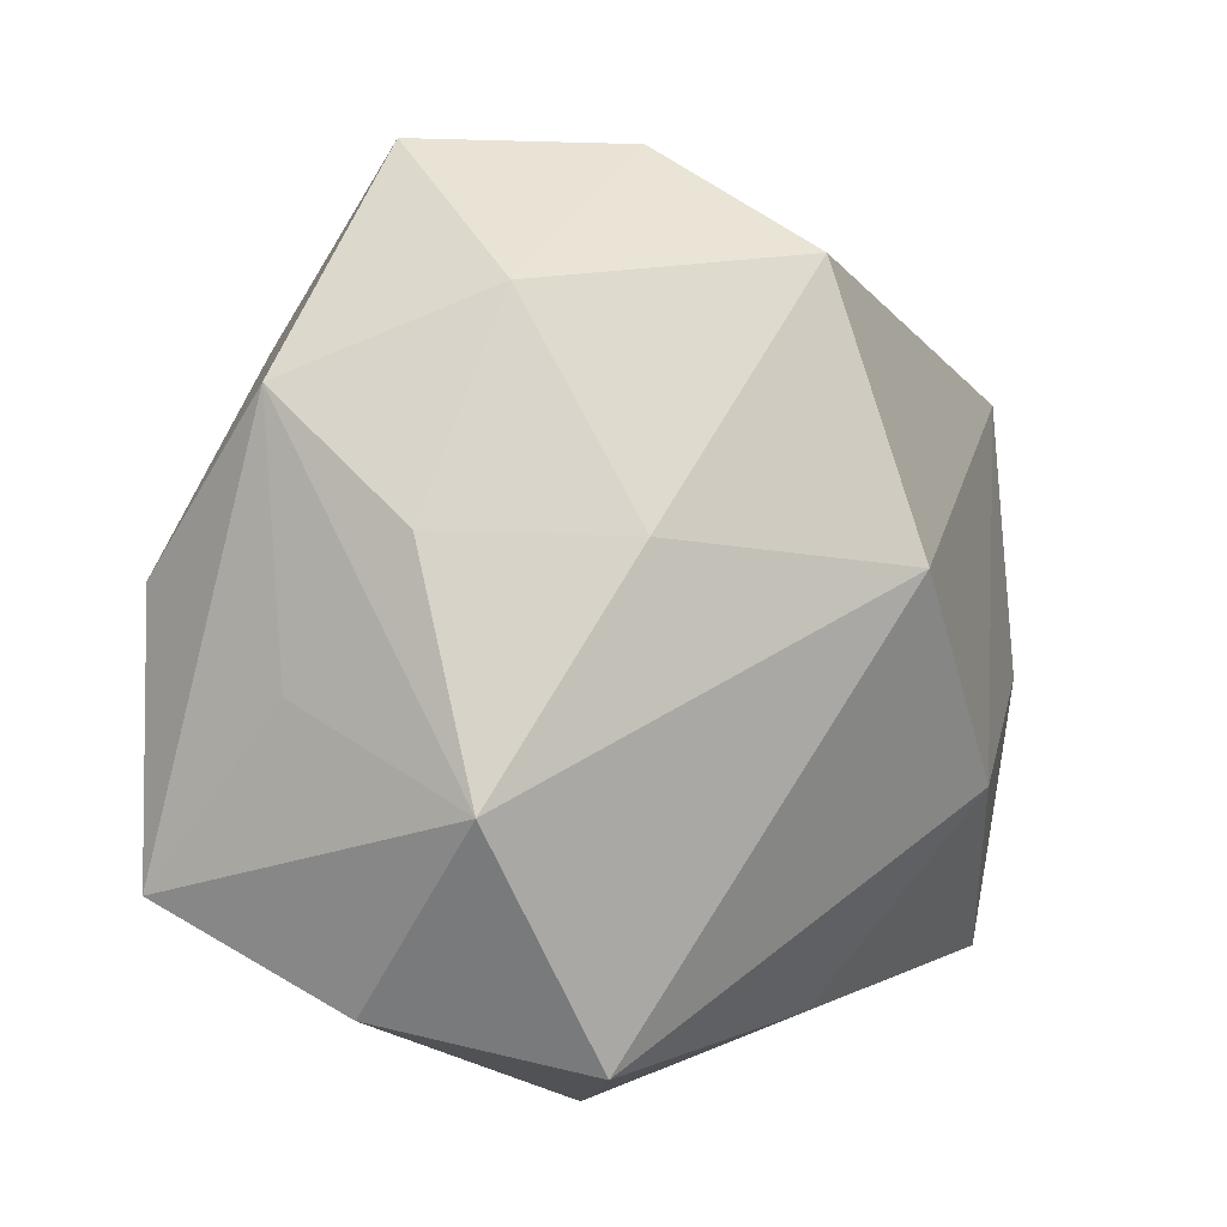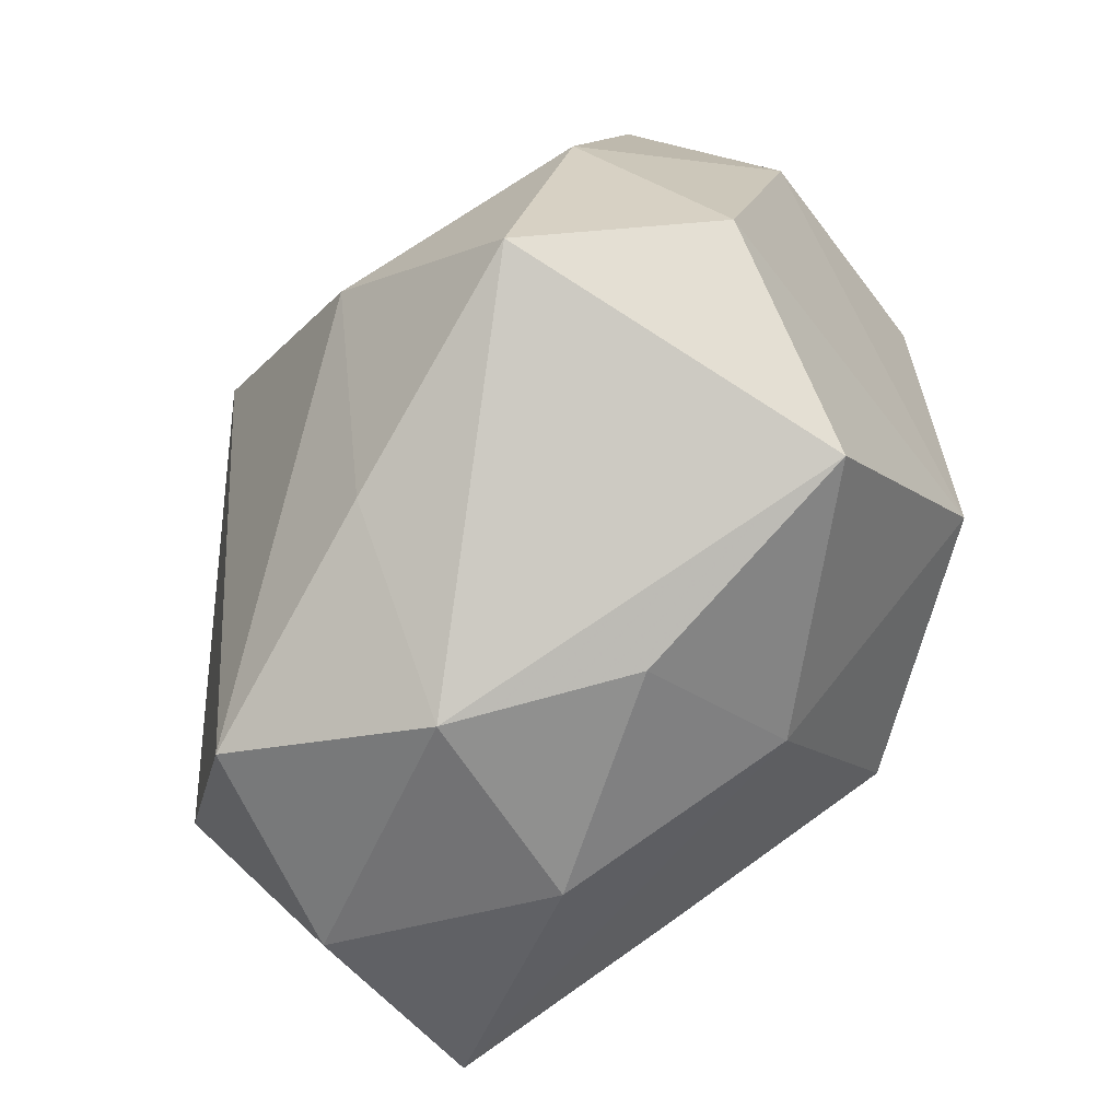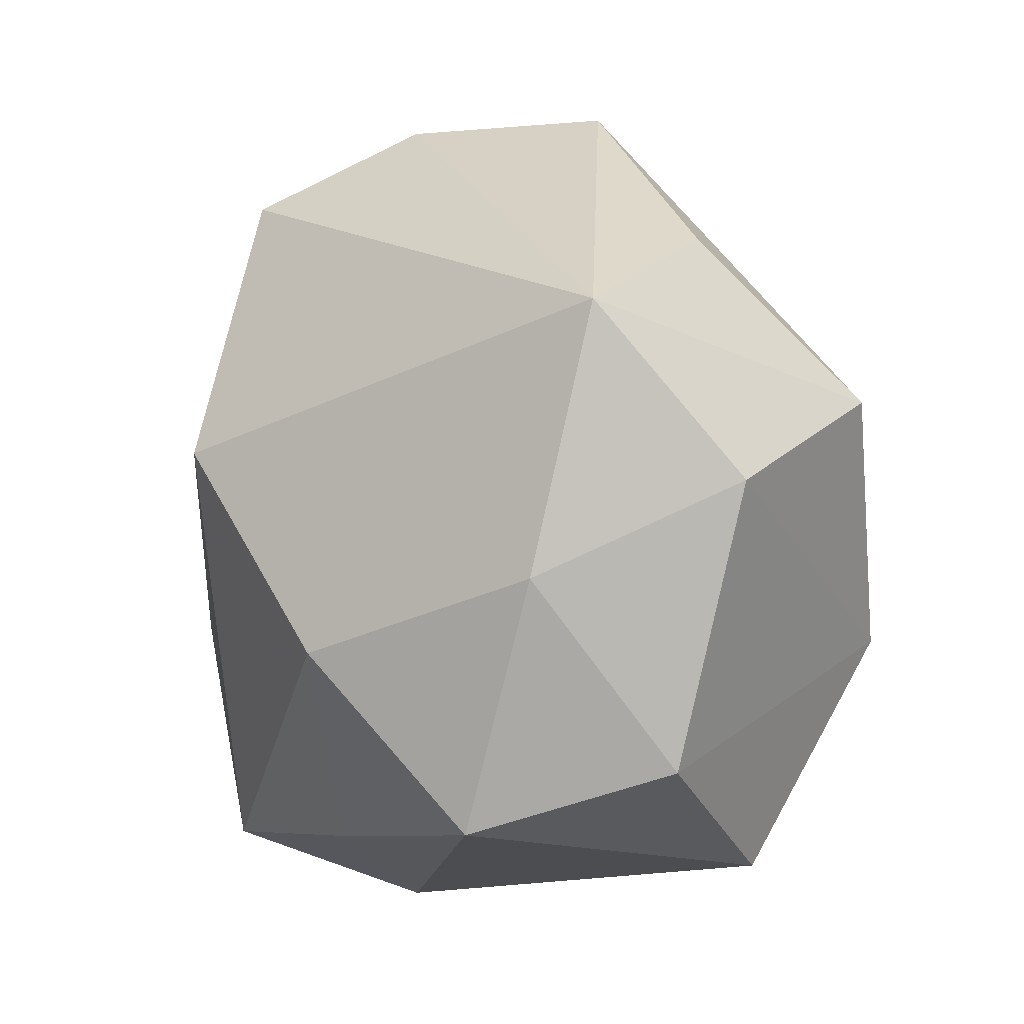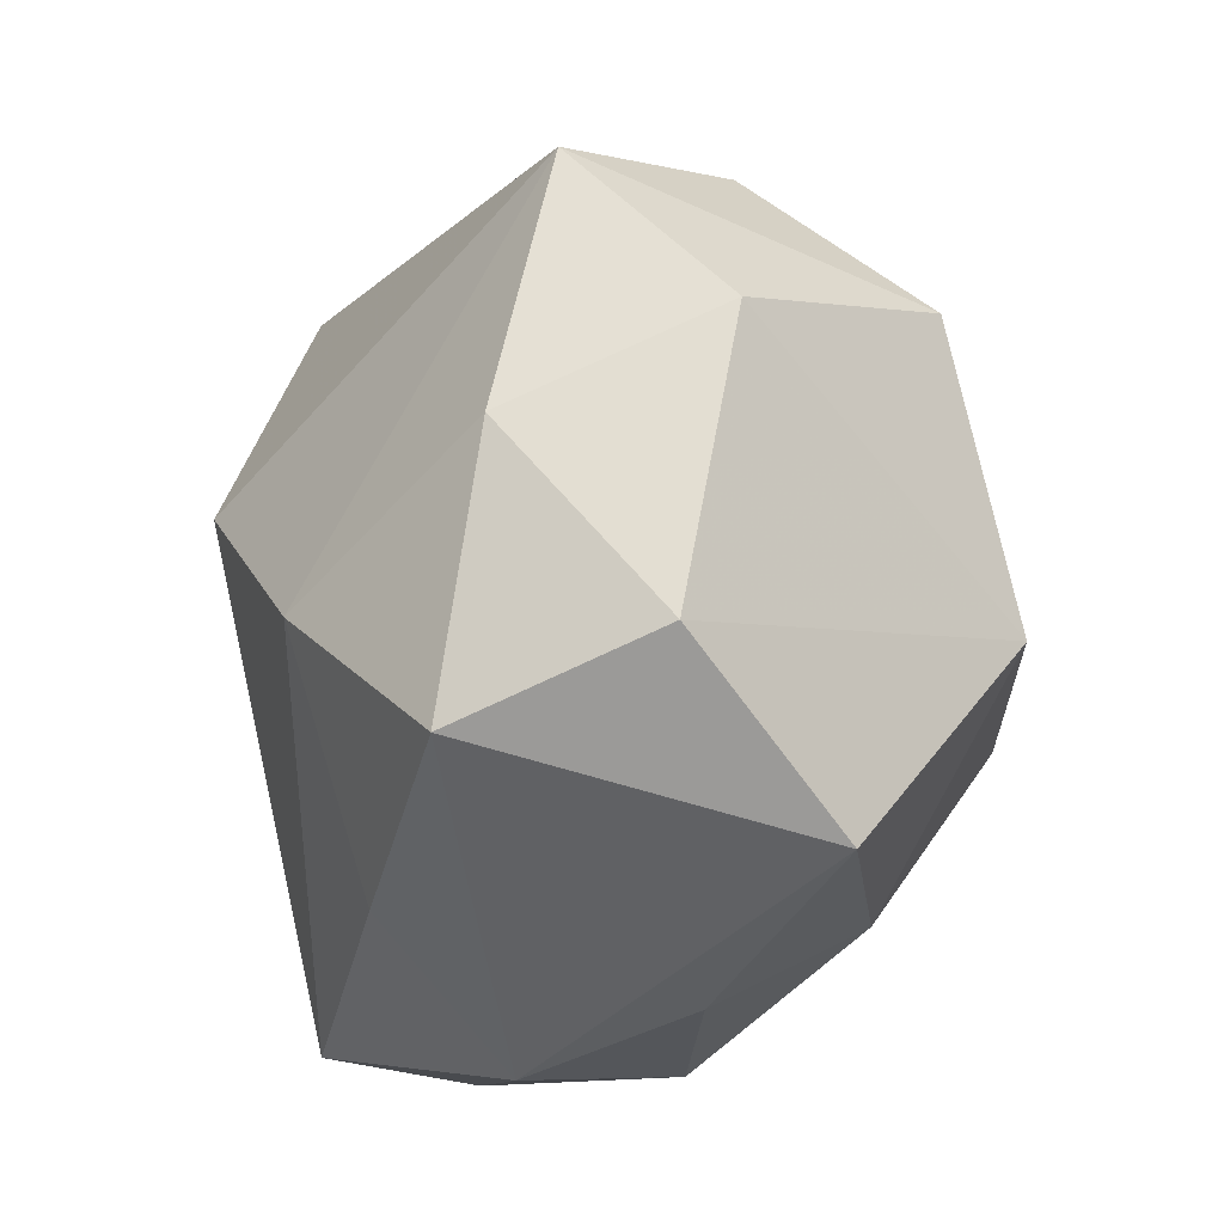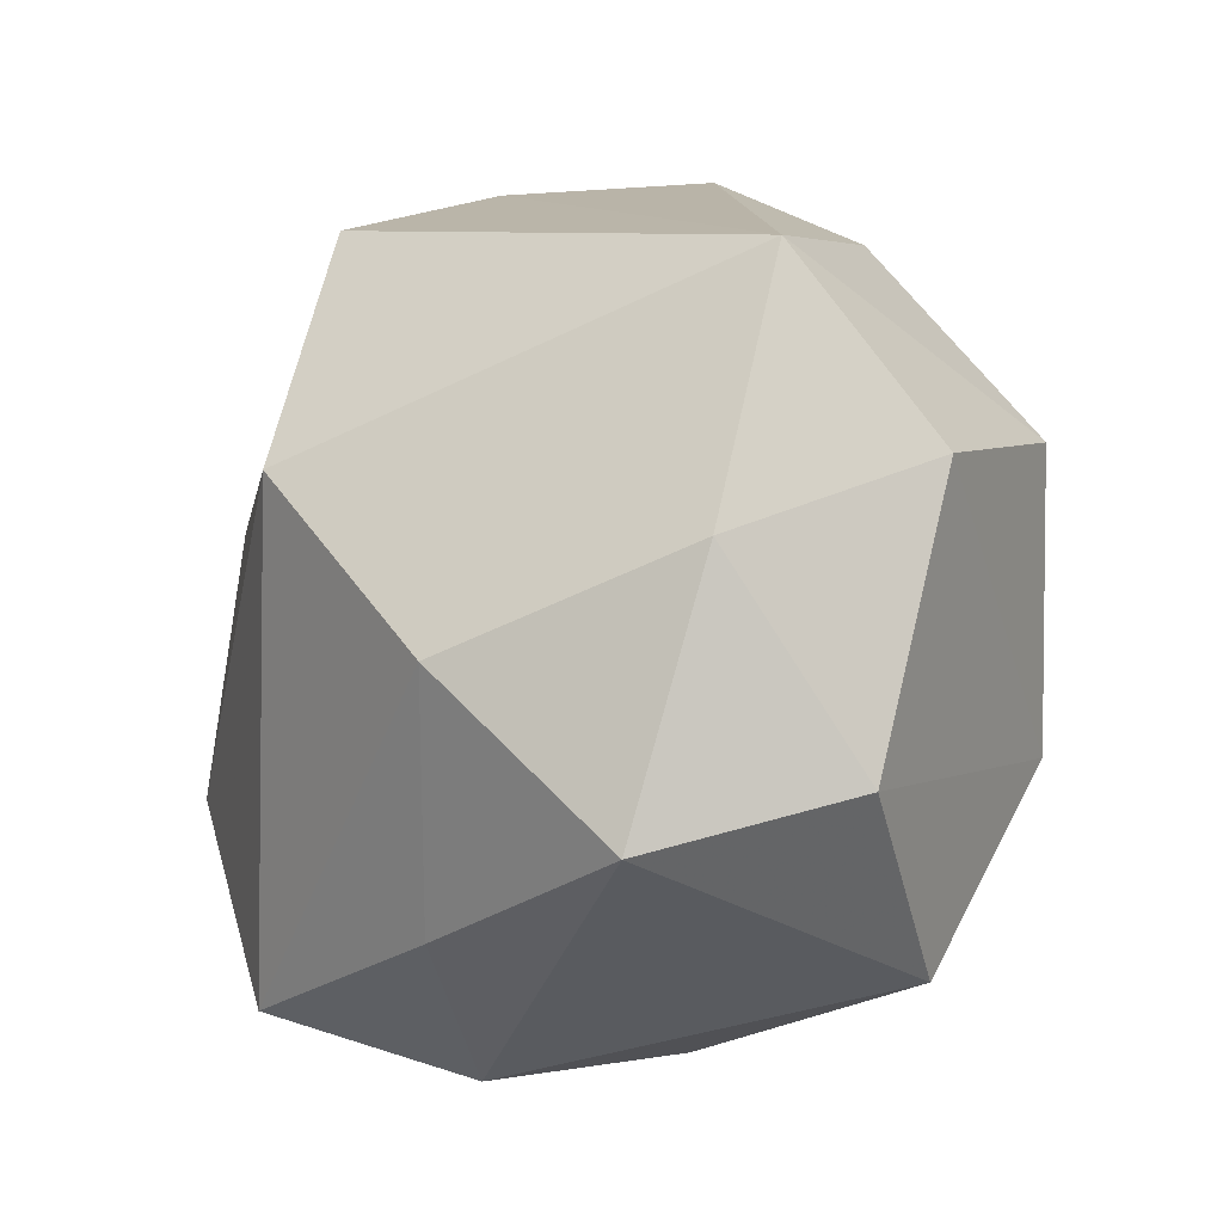
<metadata>
{"format":"obj","ext":"obj","renderer":"f3d","projection":"perspective","resolution":1024,"background":"white","views":[{"elev":4.1,"azim":-46.7,"up":"+Y"},{"elev":-79.6,"azim":62.3,"up":"+Y"},{"elev":-1.5,"azim":61.7,"up":"+Y"},{"elev":-33.3,"azim":78.1,"up":"+Y"},{"elev":-18.5,"azim":52.9,"up":"+Y"}]}
</metadata>
<code>
v -0.02652 -0.00194 0.0006019
v -0.02569 0.01501 -0.001865
v 0.0297 0.002475 -0.001192
v 0.02076 0.01874 -0.003359
v -0.00204 0.02216 0.01823
v 0.01898 -0.01994 0.01304
v 0.0002206 -0.0185 -0.01574
v -0.0001199 0.004836 0.02402
v -0.01723 0.01669 -0.01122
v -0.00151 -0.004714 -0.02463
v -0.003542 0.02182 -0.01426
v -0.02429 -0.00755 0.0132
v 0.01062 -0.008544 0.02027
v -0.006732 -0.02692 0.003806
v -0.01669 0.02052 0.00821
v 0.00136 -0.02536 -0.005423
v -0.00326 0.02874 0.005646
v -0.02367 -0.01969 0.003109
v -0.01527 -0.009185 -0.01675
v 0.0173 -0.02324 -0.009832
v -0.02598 0.003756 -0.0118
v -0.01524 -0.02263 0.01413
v -0.01355 0.02904 -0.004142
v 0.001896 -0.02148 0.01371
v 0.02703 0.01363 0.008329
v 0.02594 -0.01597 0.001552
v 0.00557 0.02919 -0.004558
v 0.02386 0.008099 -0.01433
v 0.02499 -0.003692 0.01166
v 0.0161 -0.008139 -0.02072
v -0.01092 0.007698 -0.01833
v -0.02372 0.007225 0.007939
v 0.006284 0.009425 -0.0197
v -0.02883 -0.01356 -0.008818
v -0.01472 0.006835 0.01664
v -0.01337 -0.02264 -0.007754
f 25 8 13
f 13 24 6
f 7 10 30
f 16 36 7
f 7 36 34
f 30 10 33
f 33 28 30
f 3 28 25
f 3 26 30
f 30 28 3
f 8 12 22
f 22 13 8
f 24 13 22
f 29 13 6
f 25 13 29
f 6 26 29
f 29 3 25
f 26 3 29
f 28 33 11
f 11 33 10
f 27 17 25
f 28 11 27
f 23 17 27
f 27 11 23
f 15 17 23
f 34 21 19
f 19 21 10
f 19 7 34
f 10 7 19
f 34 12 1
f 20 7 30
f 16 7 20
f 30 26 20
f 20 26 6
f 14 36 16
f 24 22 14
f 16 20 14
f 6 24 14
f 14 20 6
f 18 12 34
f 18 22 12
f 34 36 18
f 36 14 18
f 18 14 22
f 10 21 31
f 31 11 10
f 25 28 4
f 4 27 25
f 28 27 4
f 35 12 8
f 17 15 5
f 5 8 25
f 25 17 5
f 5 35 8
f 15 35 5
f 2 15 23
f 2 21 34
f 34 1 2
f 2 1 12
f 9 31 21
f 9 2 23
f 21 2 9
f 23 11 9
f 11 31 9
f 32 2 12
f 15 2 32
f 12 35 32
f 32 35 15

</code>
